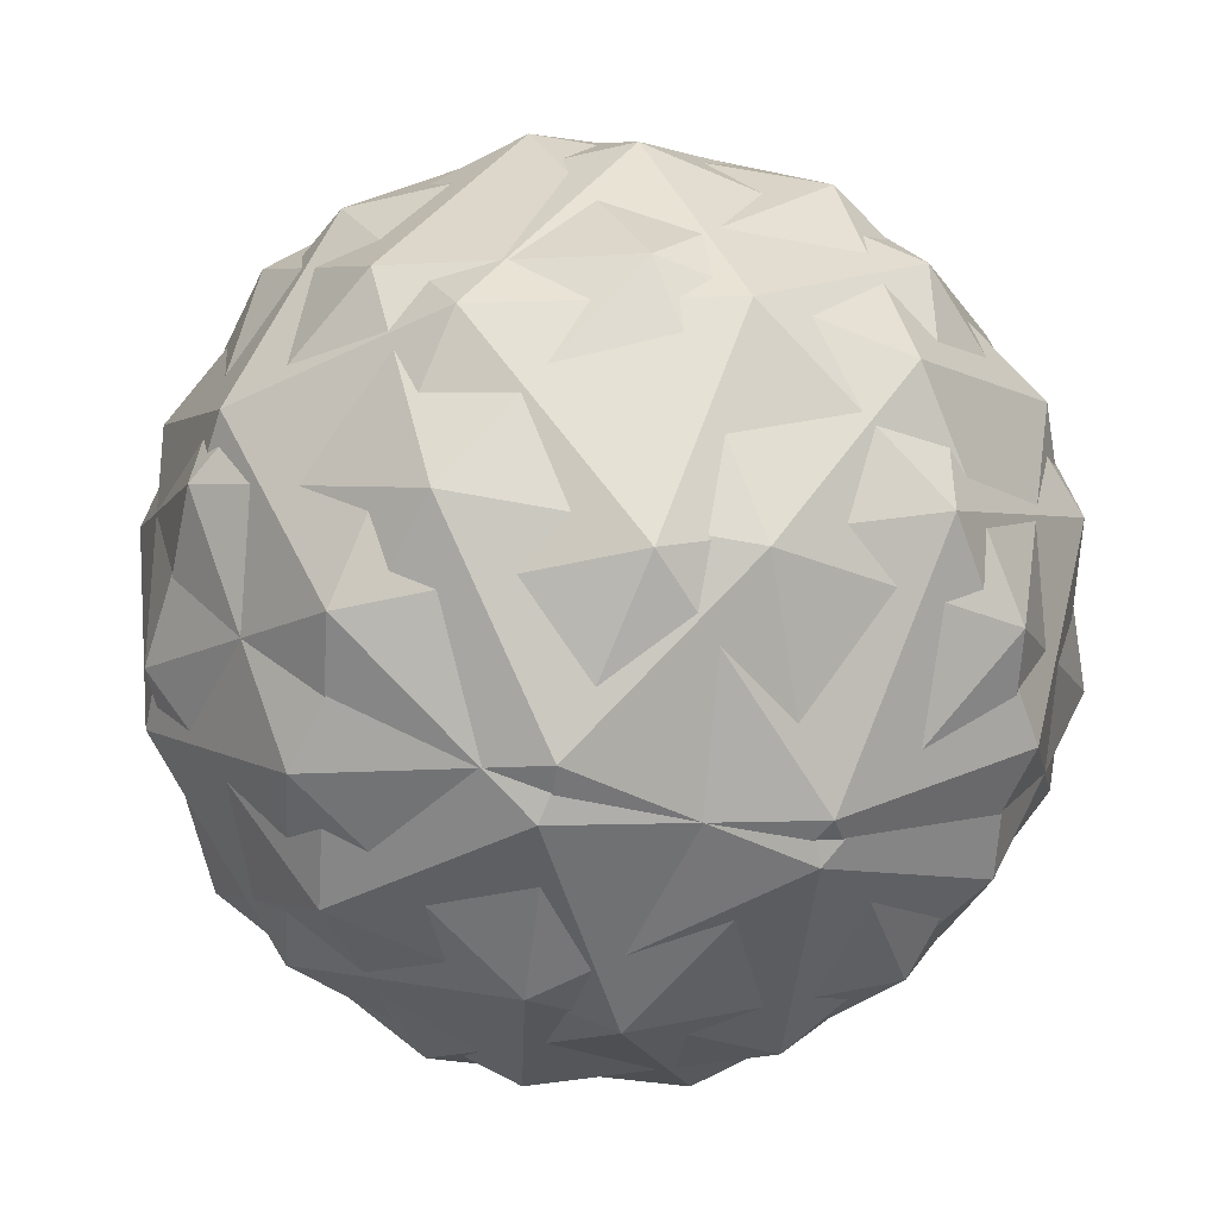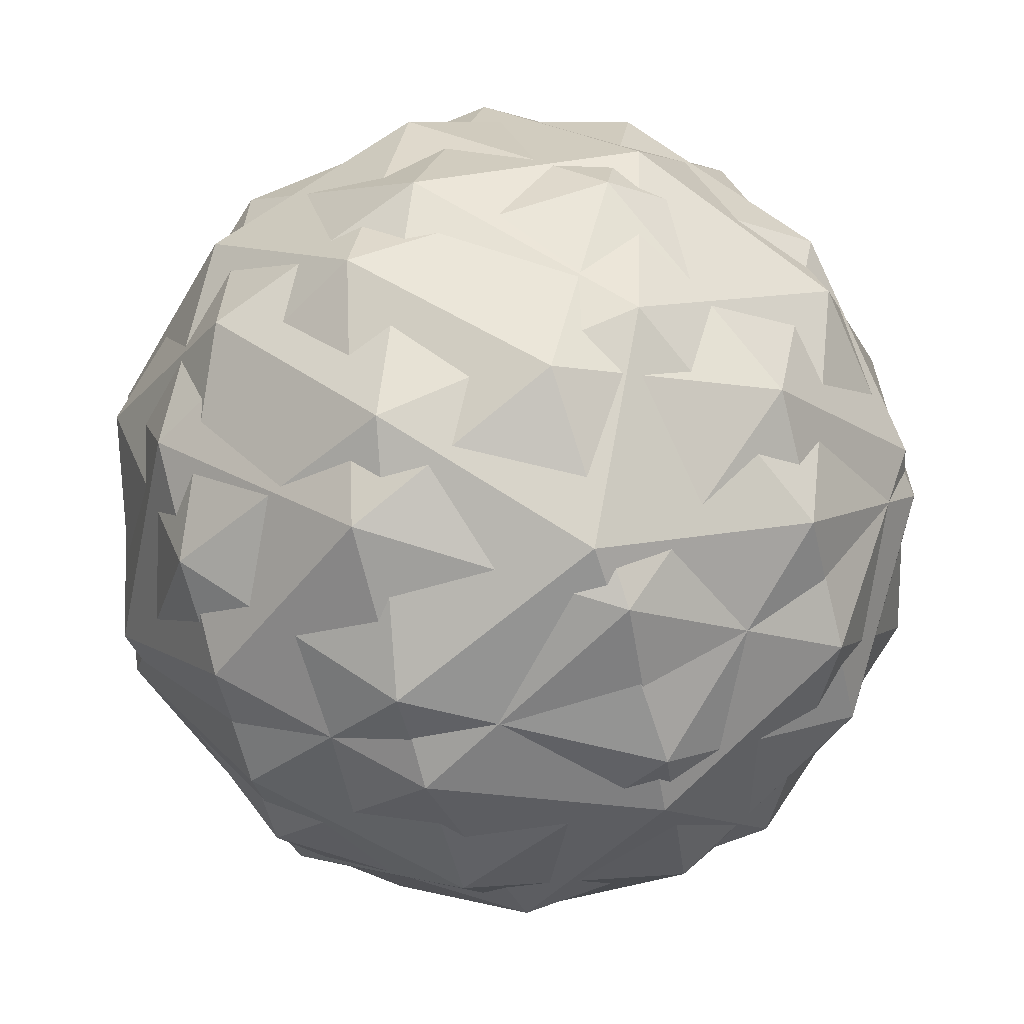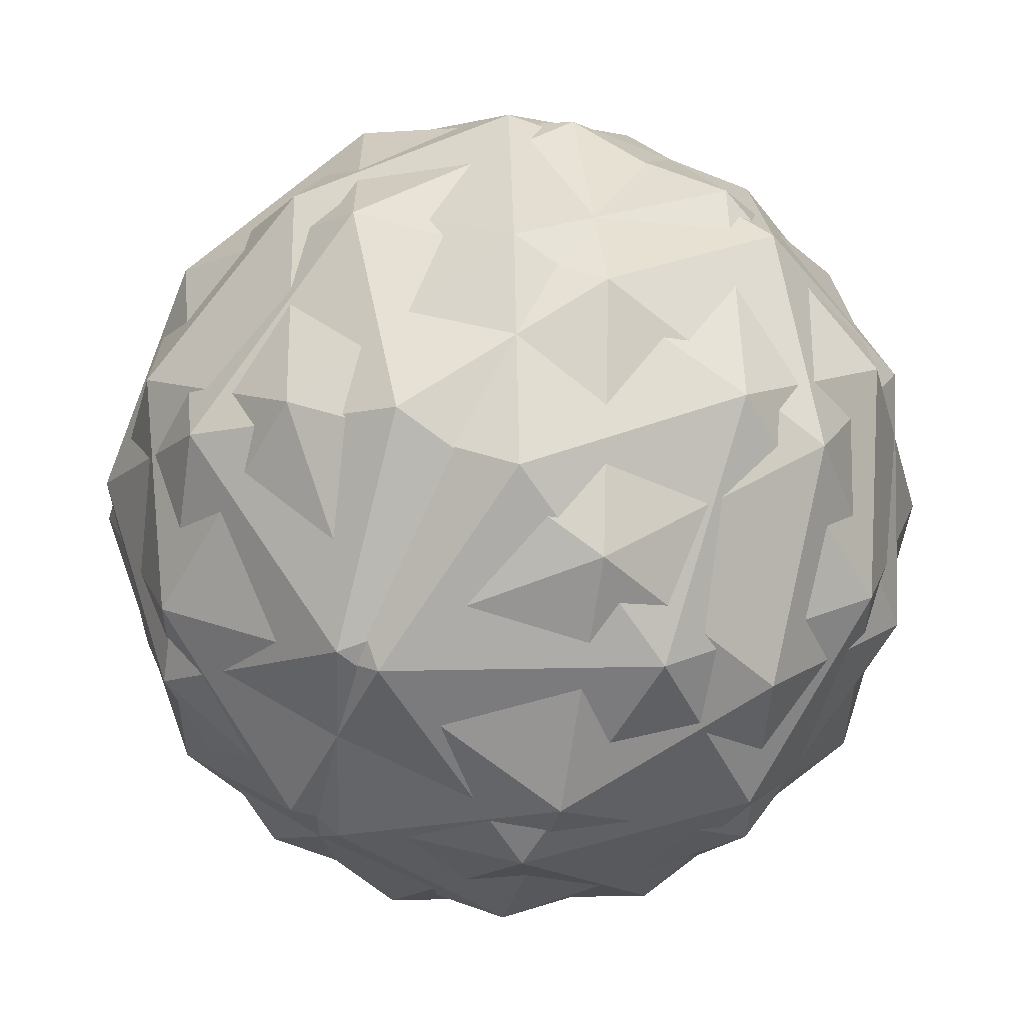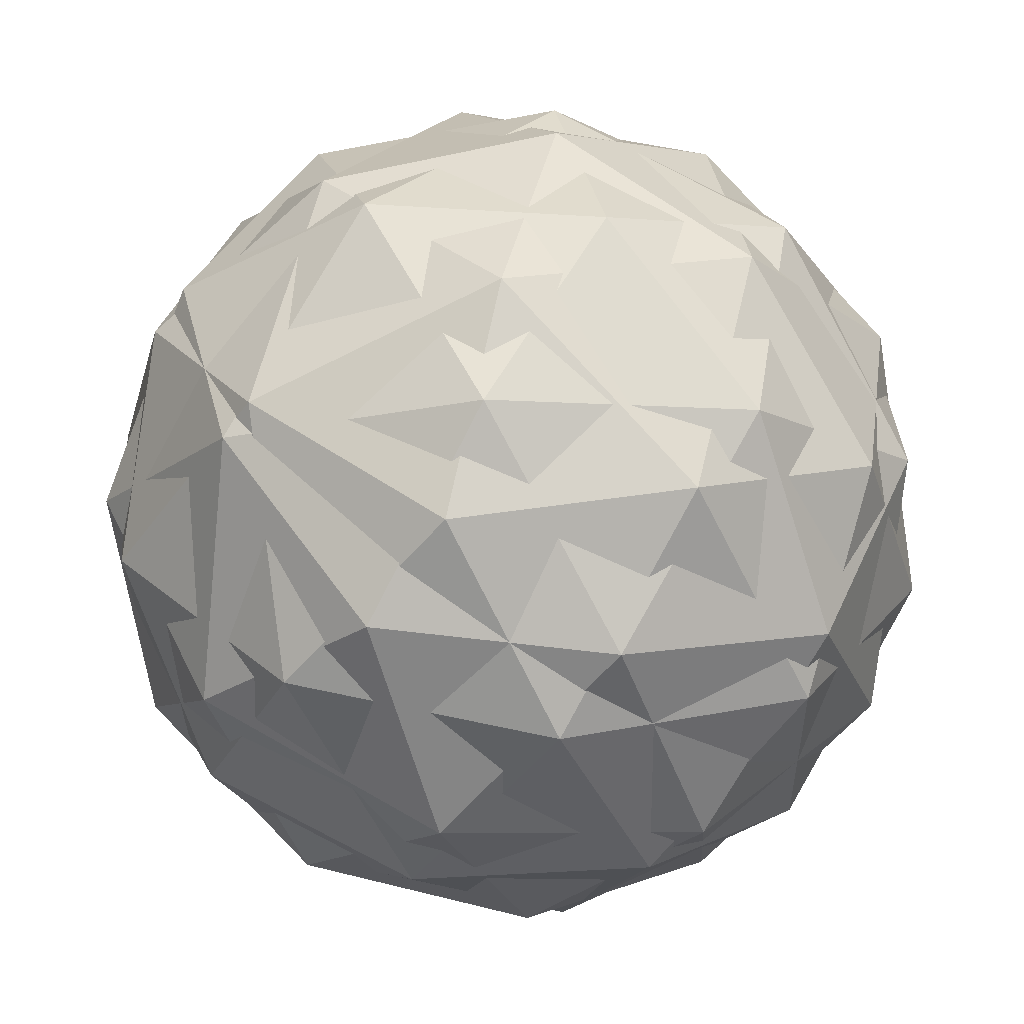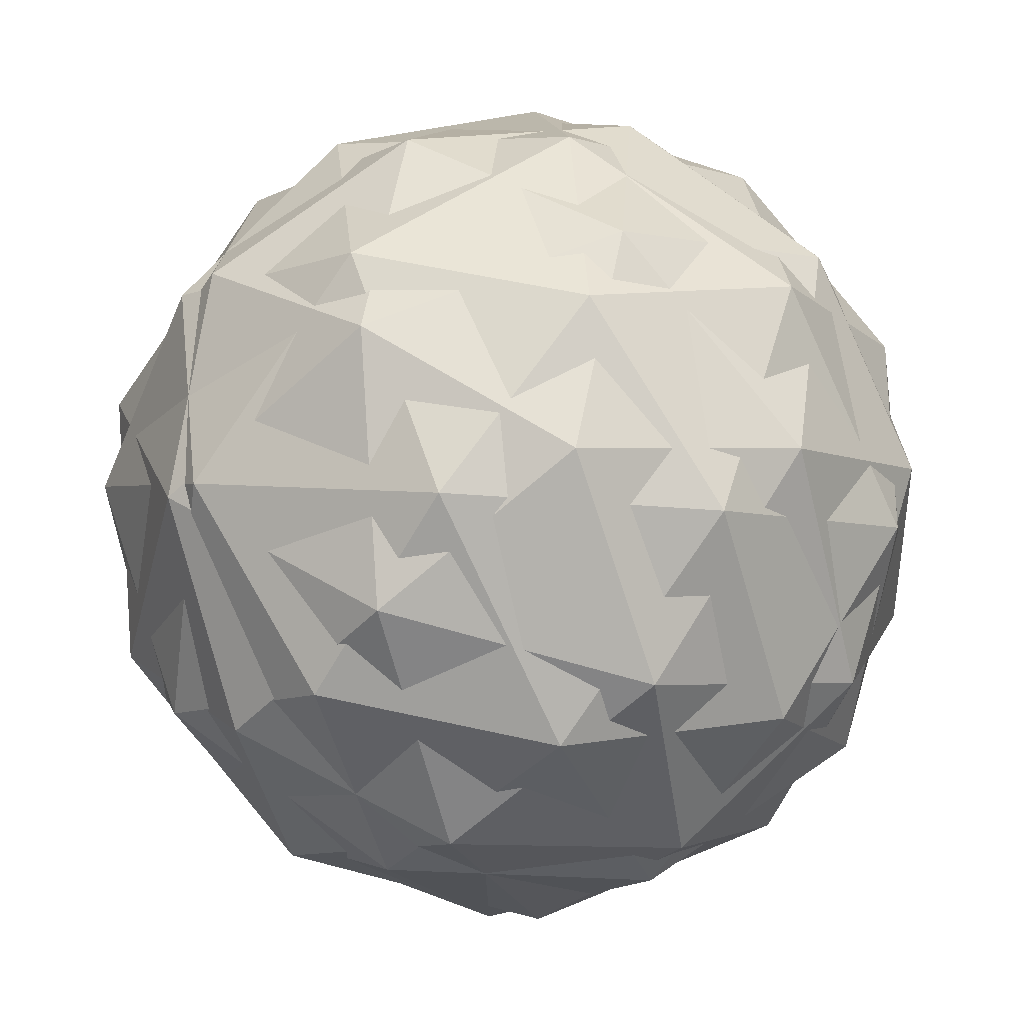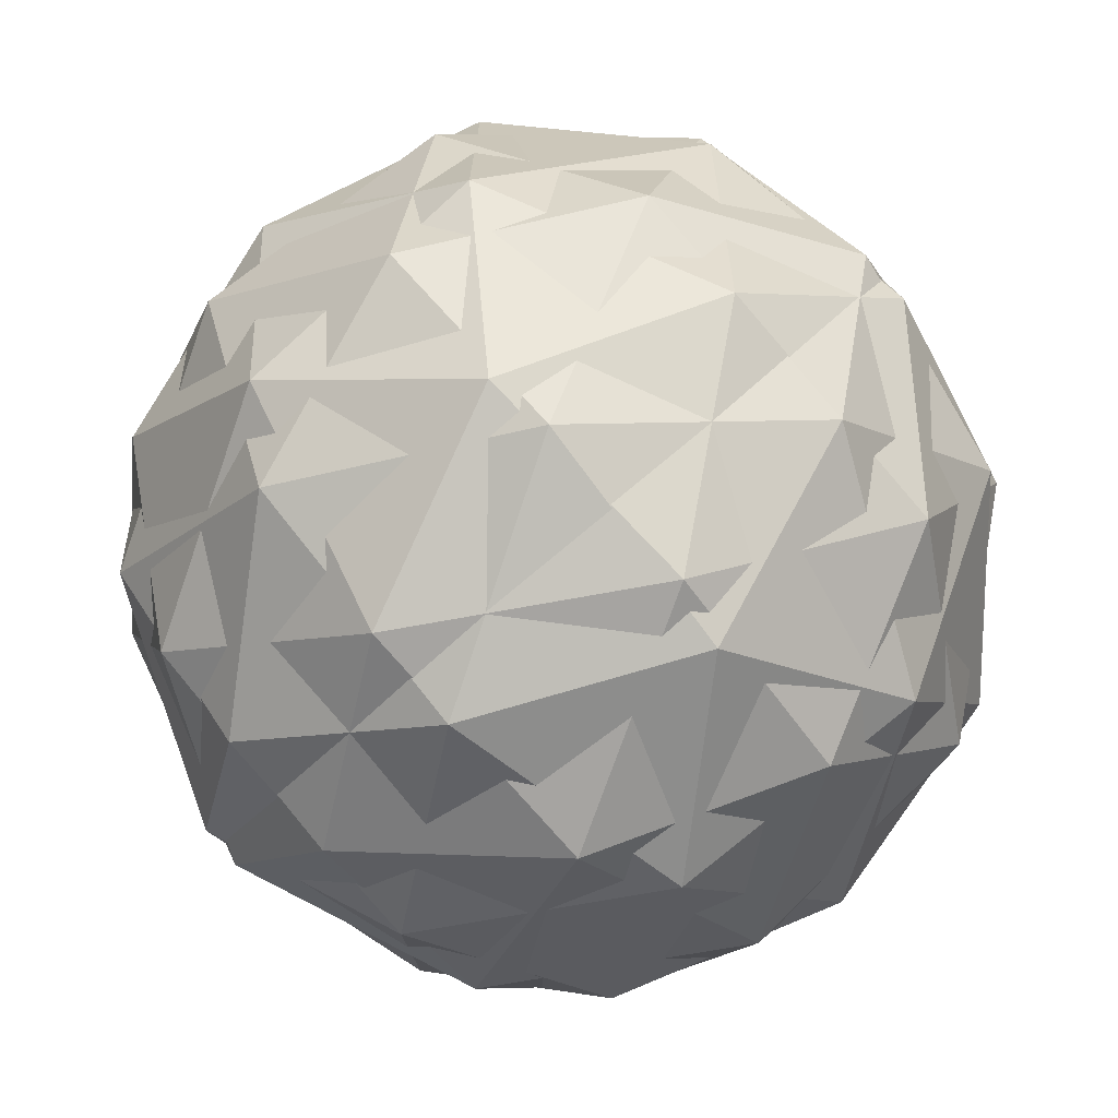
<metadata>
{"format":"obj","ext":"obj","renderer":"f3d","projection":"perspective","resolution":1024,"background":"white","views":[{"elev":-16.8,"azim":-95.0,"up":"+Y"},{"elev":-49.4,"azim":-126.8,"up":"+Z"},{"elev":41.3,"azim":-25.7,"up":"+Z"},{"elev":39.7,"azim":169.3,"up":"+Y"},{"elev":69.5,"azim":-167.8,"up":"+Y"},{"elev":-2.0,"azim":17.1,"up":"+Y"}]}
</metadata>
<code>
v -34.64 2.138 -49.52
v -31.27 -5.81 -40.2
v -42.84 -0.5703 -40.21
v -41.75 11.36 -44.44
v -29.5 13.49 -47.06
v -23.02 2.881 -44.44
v -36.29 -1.501 -29.36
v -42.77 9.111 -31.98
v -34.53 17.8 -36.21
v -22.95 12.56 -36.21
v -24.04 0.6322 -31.97
v -31.15 9.854 -26.89
v -39.77 -0.1314 -46.03
v -32.96 -3.211 -46.03
v -37.78 -4.803 -40.56
v -26.13 -2.775 -43.04
v -28.12 1.897 -48.52
v -39.12 6.881 -48.52
v -43.95 5.289 -43.05
v -31.92 8.134 -50.06
v -36.1 13.55 -47.07
v -25.1 8.571 -47.07
v -26.73 -4.096 -35.72
v -21.89 1.012 -38.2
v -40.74 -2.27 -34.18
v -33.93 -5.35 -34.18
v -43.9 10.98 -38.21
v -44.55 3.967 -35.72
v -31.86 17.34 -42.23
v -39.06 16.09 -40.7
v -21.25 8.024 -40.69
v -25.05 14.26 -42.23
v -29.69 -1.563 -29.34
v -40.7 3.421 -29.34
v -39.66 14.77 -33.37
v -28.01 16.79 -35.86
v -21.85 6.703 -33.37
v -33.87 3.857 -26.35
v -26.67 5.111 -27.89
v -37.68 10.09 -27.89
v -32.83 15.2 -30.38
v -26.03 12.12 -30.38
v -30.75 -5.689 -35.99
v -38.52 1.189 -28.65
v -41.92 -1.692 -40.55
v -31.53 -1.17 -47.84
v -21.7 2.034 -40.45
v -26.02 3.492 -28.59
v -44.09 9.958 -35.96
v -39.77 8.5 -47.82
v -27.27 10.8 -47.76
v -23.87 13.68 -35.86
v -34.26 13.16 -28.57
v -35.04 17.68 -40.42
v -36.94 -5.391 -38.28
v -34.94 -3.698 -31.29
v -41.5 -1.349 -33.97
v -32.16 1.698 -26.94
v -27.6 -2.344 -31.25
v -30.83 -5.084 -42.57
v -37.4 -2.735 -45.25
v -25.06 -3.201 -38.22
v -25.51 -0.545 -45.19
v -22.28 2.195 -33.87
v -37 7.382 -26.93
v -29.66 8.736 -26.89
v -44.78 3.806 -38.27
v -42.78 5.499 -31.27
v -36.13 3.256 -49.52
v -42.24 2.949 -45.24
v -23.01 6.492 -45.14
v -28.79 4.609 -49.49
v -23.55 9.043 -31.18
v -21.01 8.186 -38.15
v -40.28 12.54 -31.23
v -43.52 9.797 -42.54
v -33.63 10.29 -49.48
v -24.29 13.34 -42.45
v -28.4 14.73 -31.17
v -40.73 15.19 -38.19
v -34.96 17.08 -33.85
v -38.2 14.34 -45.16
v -30.85 15.69 -45.13
v -28.85 17.38 -38.13
f 1 14 13
f 2 14 16
f 1 13 18
f 1 18 20
f 1 20 17
f 2 16 23
f 3 15 25
f 4 19 27
f 5 21 29
f 6 22 31
f 2 23 26
f 3 25 28
f 4 27 30
f 5 29 32
f 6 31 24
f 7 33 38
f 8 34 40
f 9 35 41
f 10 36 42
f 11 37 39
f 39 42 12
f 39 37 42
f 37 10 42
f 42 41 12
f 42 36 41
f 36 9 41
f 41 40 12
f 41 35 40
f 35 8 40
f 40 38 12
f 40 34 38
f 34 7 38
f 38 39 12
f 38 33 39
f 33 11 39
f 24 37 11
f 24 31 37
f 31 10 37
f 32 36 10
f 32 29 36
f 29 9 36
f 30 35 9
f 30 27 35
f 27 8 35
f 28 34 8
f 28 25 34
f 25 7 34
f 26 33 7
f 26 23 33
f 23 11 33
f 31 32 10
f 31 22 32
f 22 5 32
f 29 30 9
f 29 21 30
f 21 4 30
f 27 28 8
f 27 19 28
f 19 3 28
f 25 26 7
f 25 15 26
f 15 2 26
f 23 24 11
f 23 16 24
f 16 6 24
f 17 22 6
f 17 20 22
f 20 5 22
f 20 21 5
f 20 18 21
f 18 4 21
f 18 19 4
f 18 13 19
f 13 3 19
f 16 17 6
f 16 14 17
f 14 1 17
f 13 15 3
f 13 14 15
f 14 2 15
f 43 56 55
f 44 56 58
f 43 55 60
f 43 60 62
f 43 62 59
f 44 58 65
f 45 57 67
f 46 61 69
f 47 63 71
f 48 64 73
f 44 65 68
f 45 67 70
f 46 69 72
f 47 71 74
f 48 73 66
f 49 75 80
f 50 76 82
f 51 77 83
f 52 78 84
f 53 79 81
f 81 84 54
f 81 79 84
f 79 52 84
f 84 83 54
f 84 78 83
f 78 51 83
f 83 82 54
f 83 77 82
f 77 50 82
f 82 80 54
f 82 76 80
f 76 49 80
f 80 81 54
f 80 75 81
f 75 53 81
f 66 79 53
f 66 73 79
f 73 52 79
f 74 78 52
f 74 71 78
f 71 51 78
f 72 77 51
f 72 69 77
f 69 50 77
f 70 76 50
f 70 67 76
f 67 49 76
f 68 75 49
f 68 65 75
f 65 53 75
f 73 74 52
f 73 64 74
f 64 47 74
f 71 72 51
f 71 63 72
f 63 46 72
f 69 70 50
f 69 61 70
f 61 45 70
f 67 68 49
f 67 57 68
f 57 44 68
f 65 66 53
f 65 58 66
f 58 48 66
f 59 64 48
f 59 62 64
f 62 47 64
f 62 63 47
f 62 60 63
f 60 46 63
f 60 61 46
f 60 55 61
f 55 45 61
f 58 59 48
f 58 56 59
f 56 43 59
f 55 57 45
f 55 56 57
f 56 44 57

</code>
